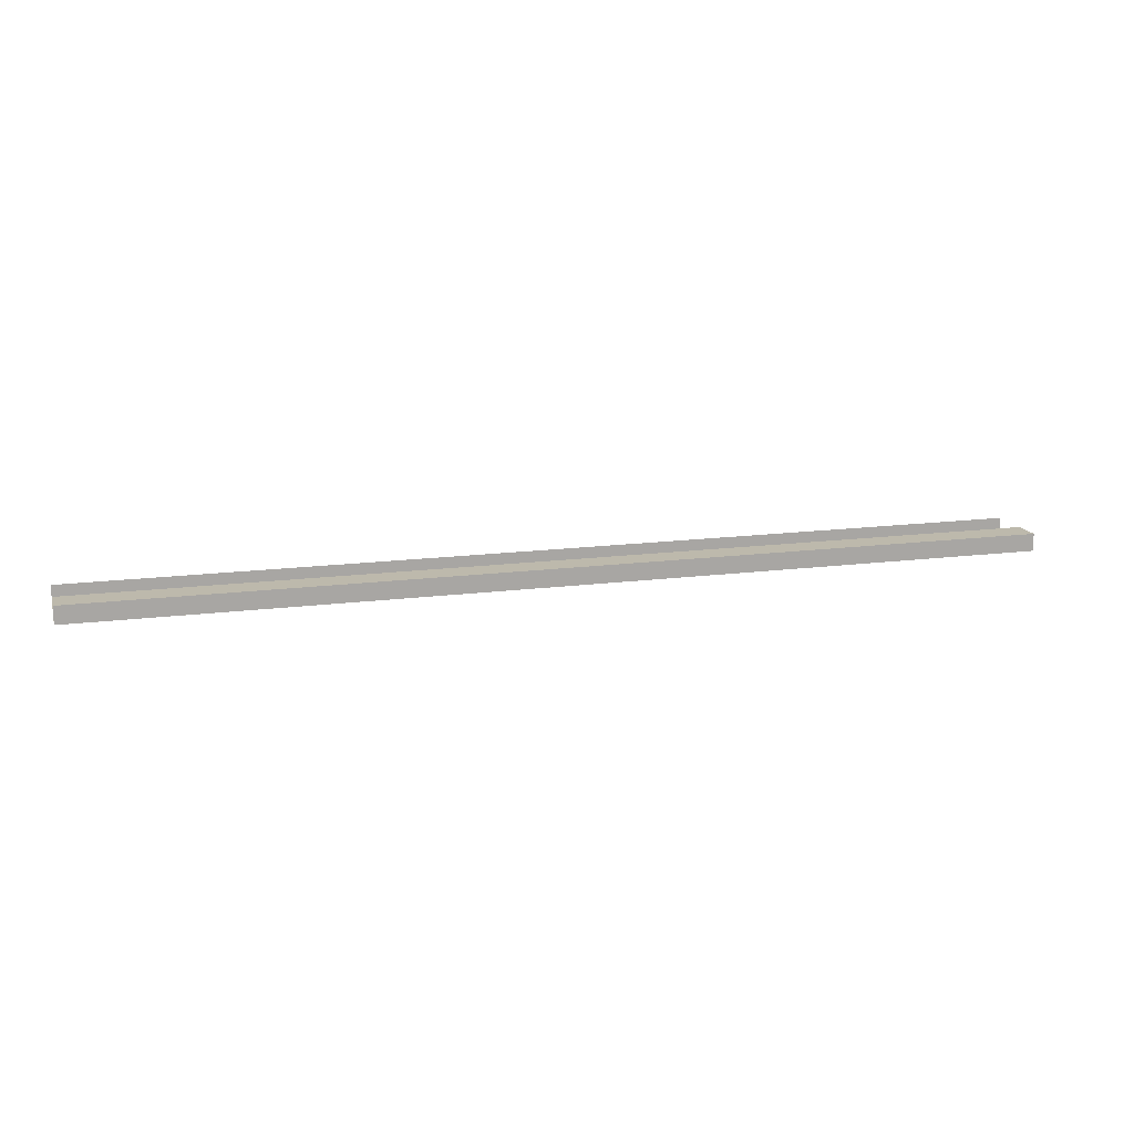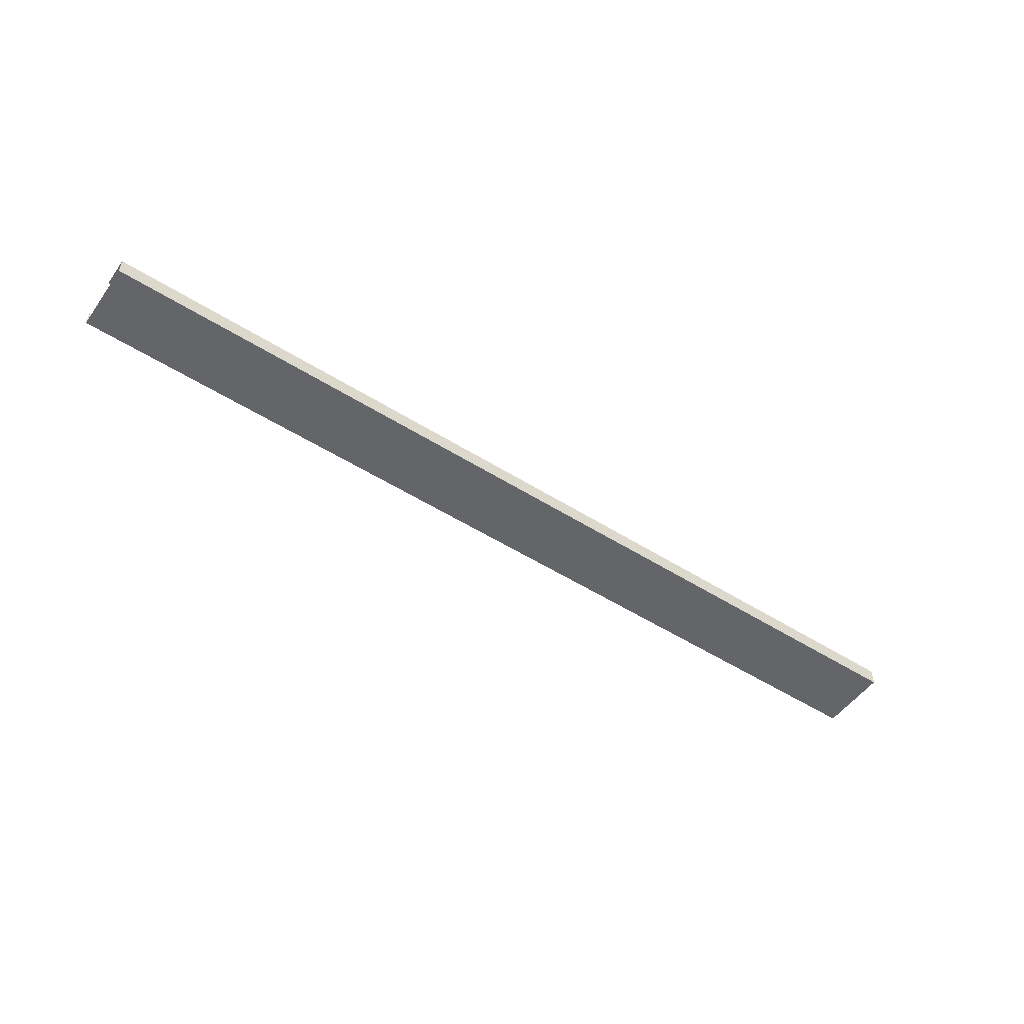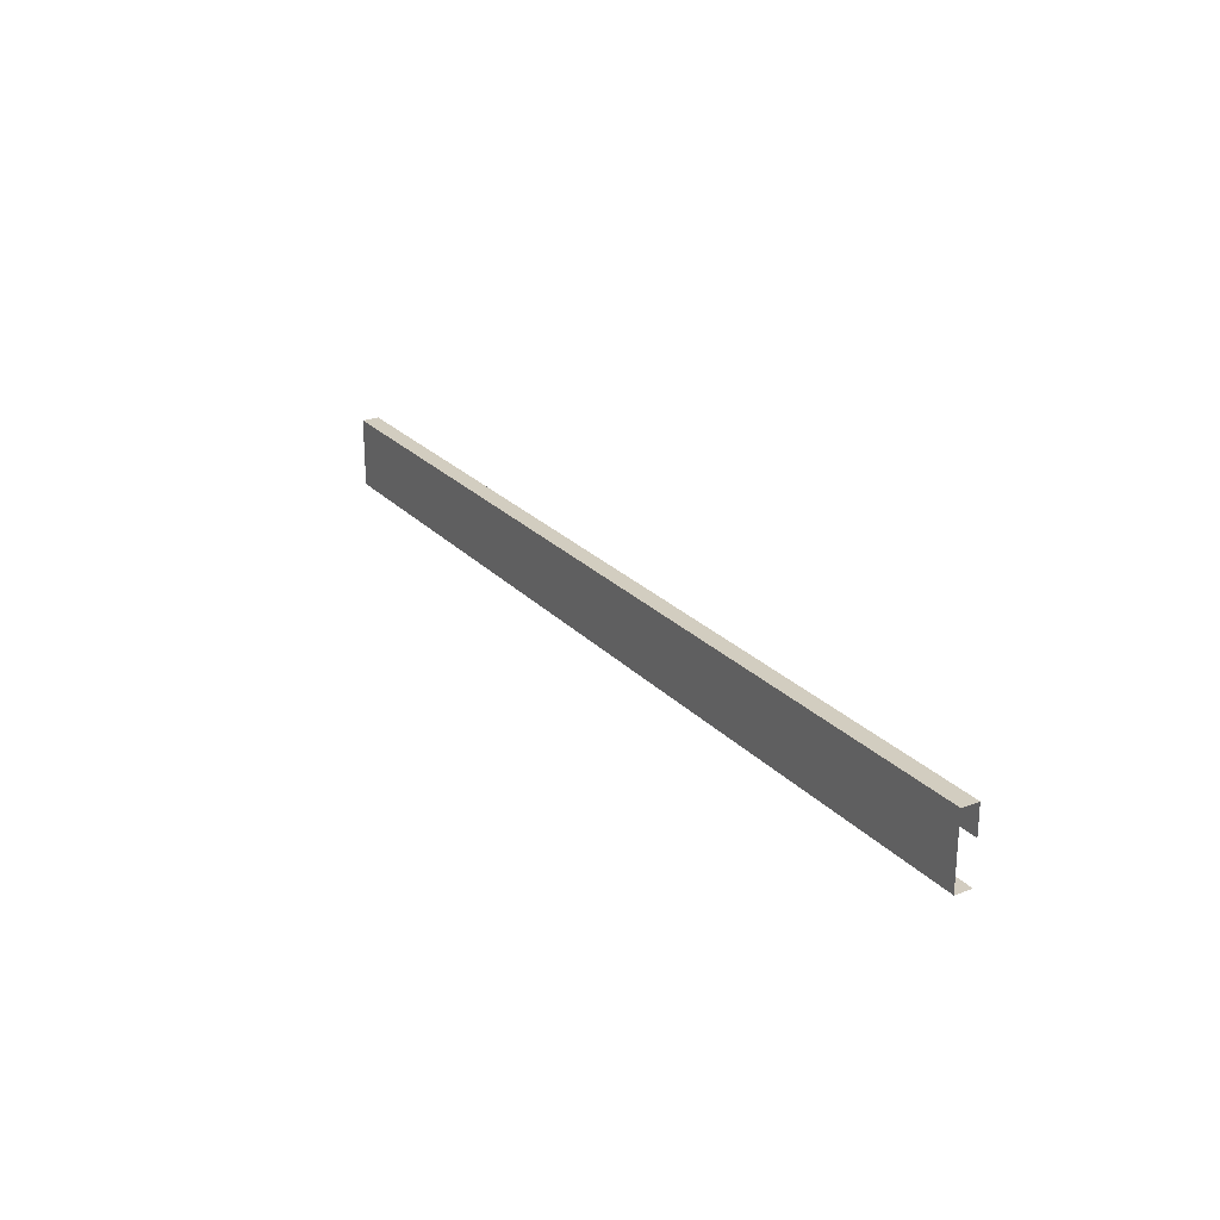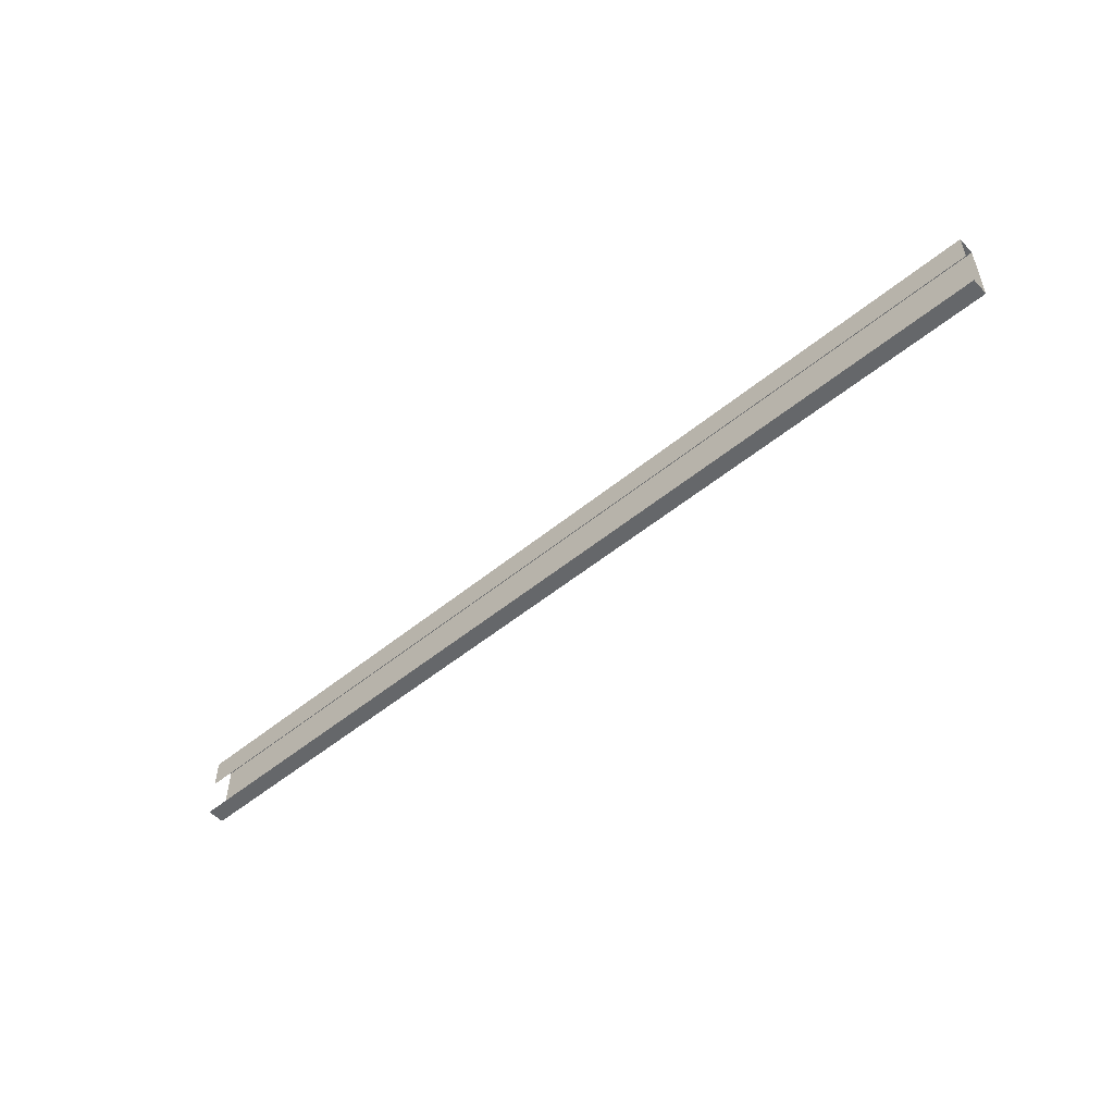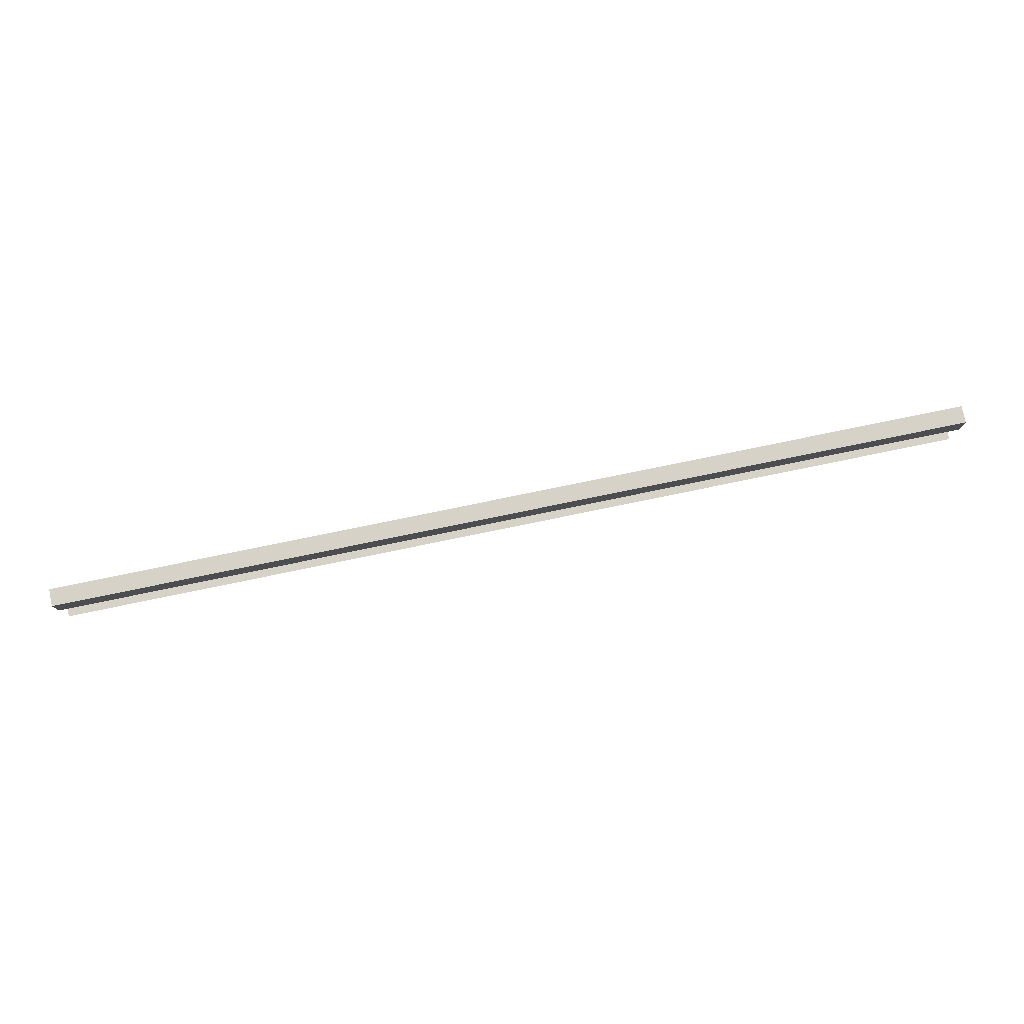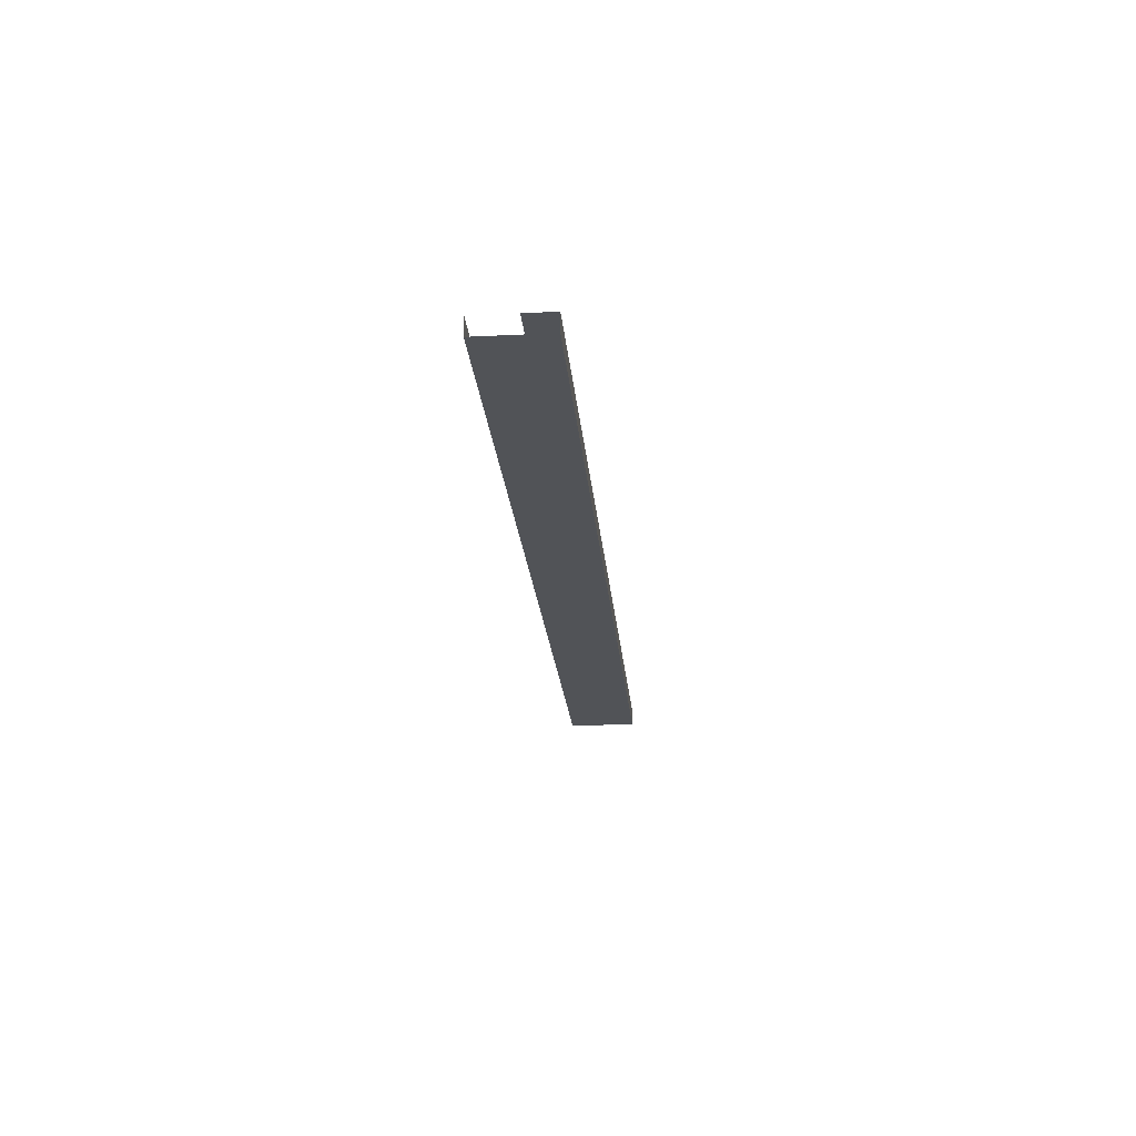
<metadata>
{"format":"obj","ext":"obj","renderer":"f3d","projection":"perspective","resolution":1024,"background":"white","views":[{"elev":15.0,"azim":164.2,"up":"+Z"},{"elev":-51.6,"azim":145.5,"up":"+Z"},{"elev":24.3,"azim":-121.6,"up":"+Y"},{"elev":-52.0,"azim":41.6,"up":"+Y"},{"elev":78.3,"azim":-11.6,"up":"+Y"},{"elev":-21.9,"azim":94.9,"up":"+Z"}]}
</metadata>
<code>
o R2_1/R2/mesh4/mesh4-geometry#mesh4-geometry
v -0.6529 0.5774 -0.4352
v 0.7324 0.4748 -0.4352
v -0.6529 0.4748 -0.4352
v 0.7324 0.5774 -0.4352
v -0.6529 0.4748 -0.4095
v 0.7324 0.5774 -0.4095
v 0.7324 0.4748 -0.4095
v -0.6529 0.5774 -0.4095
v -0.6529 0.5346 -0.4095
v 0.7324 0.5346 -0.4095
f 1 2 3
f 2 1 4
f 2 5 3
f 1 6 4
f 5 2 7
f 6 1 8
f 9 6 8
f 6 9 10
f 3 2 1
f 4 1 2
f 3 5 2
f 4 6 1
f 7 2 5
f 8 1 6
f 8 6 9
f 10 9 6

</code>
